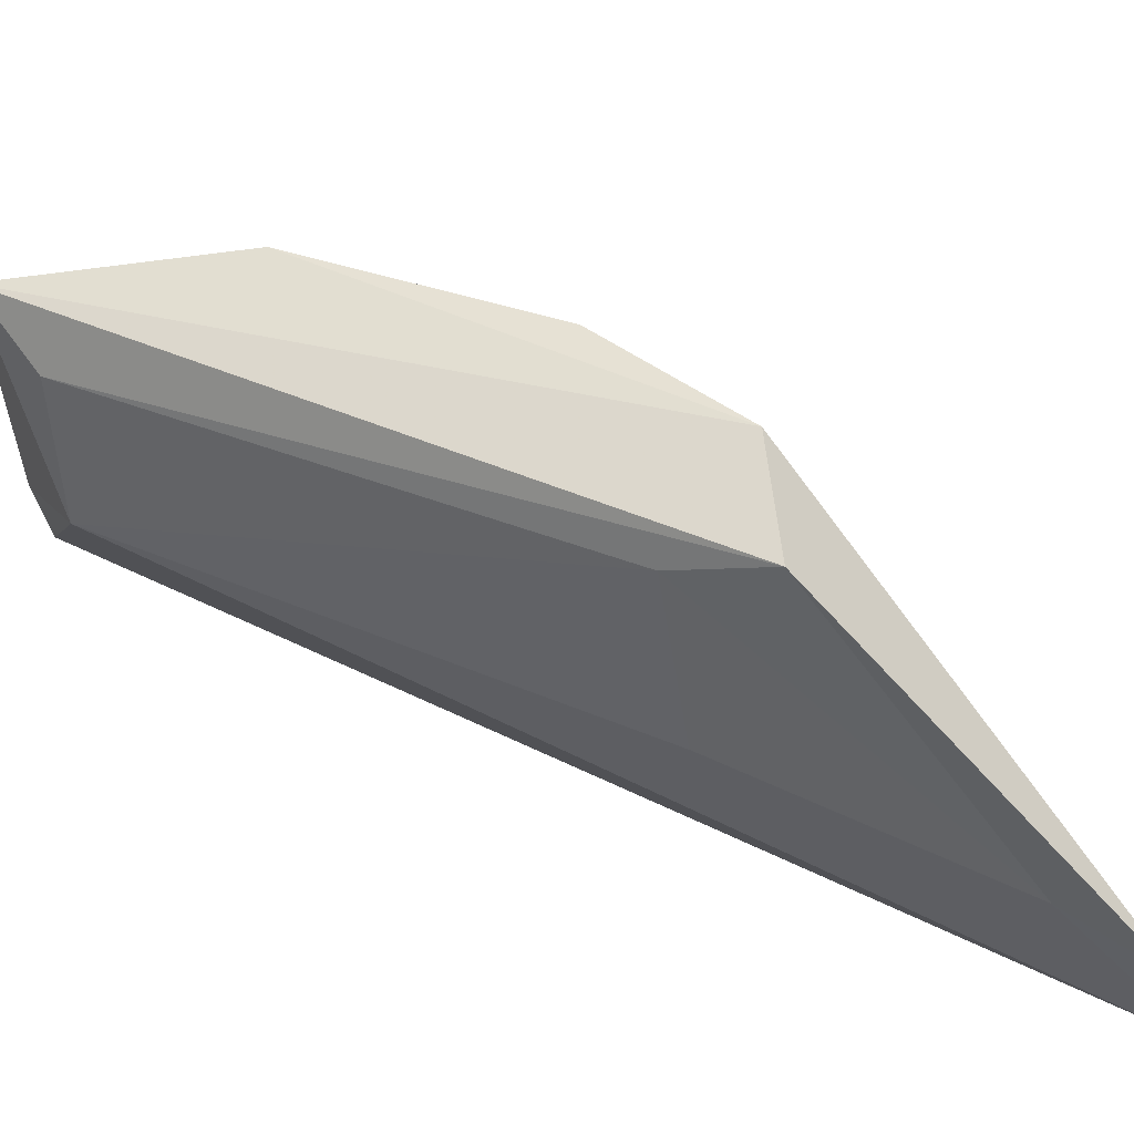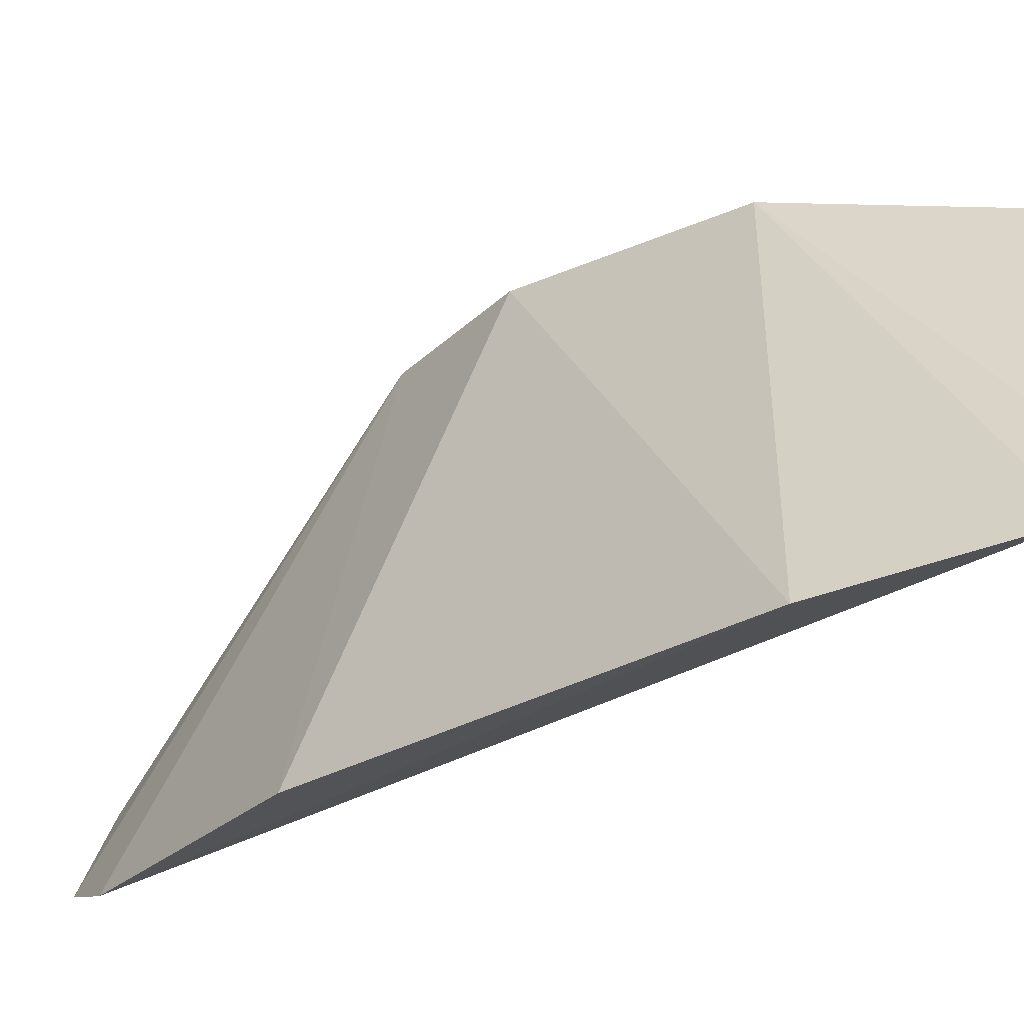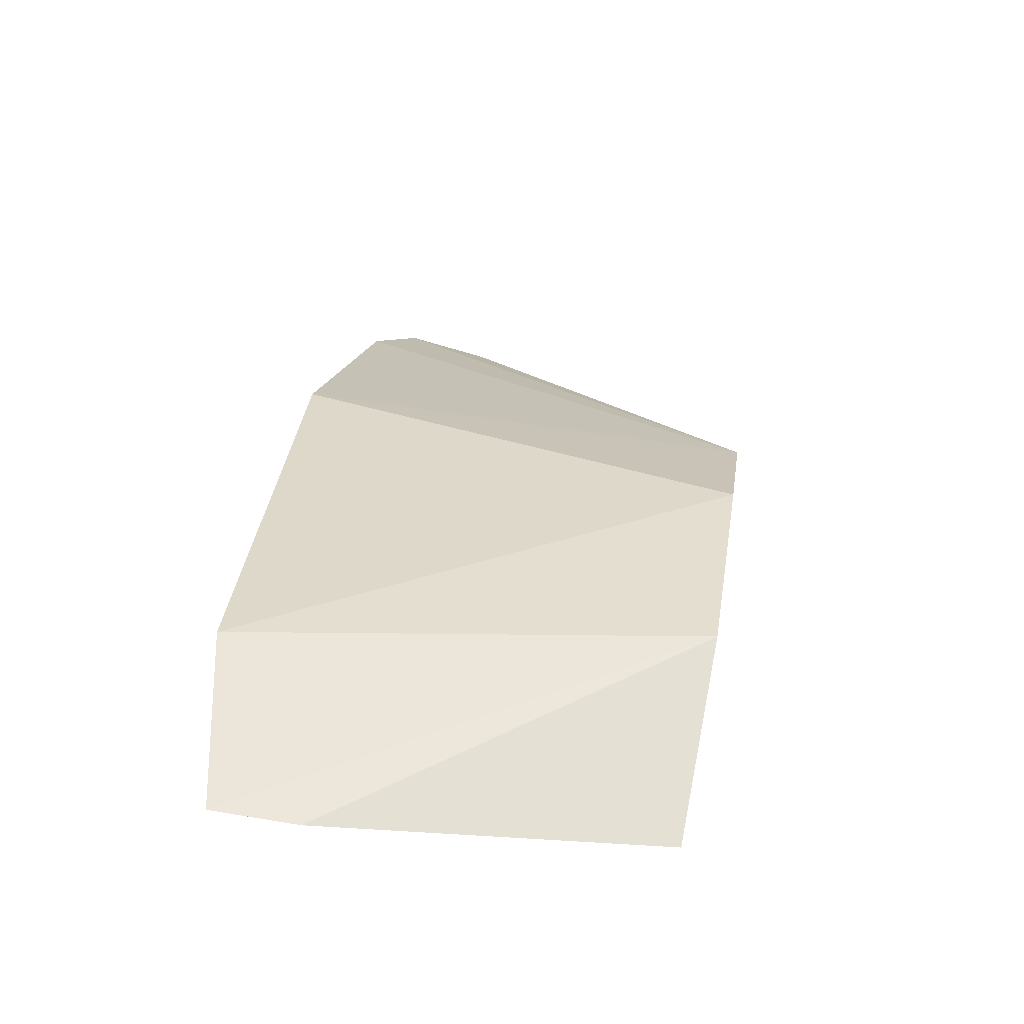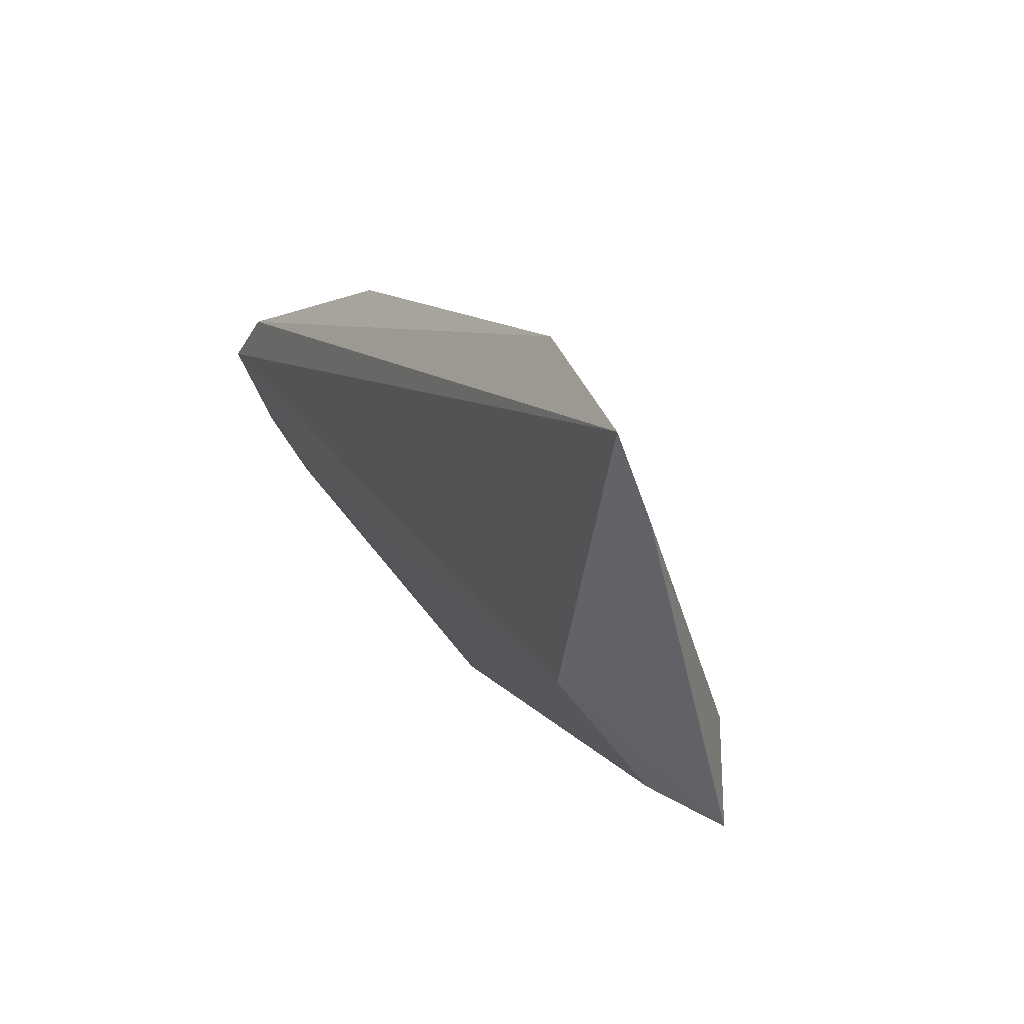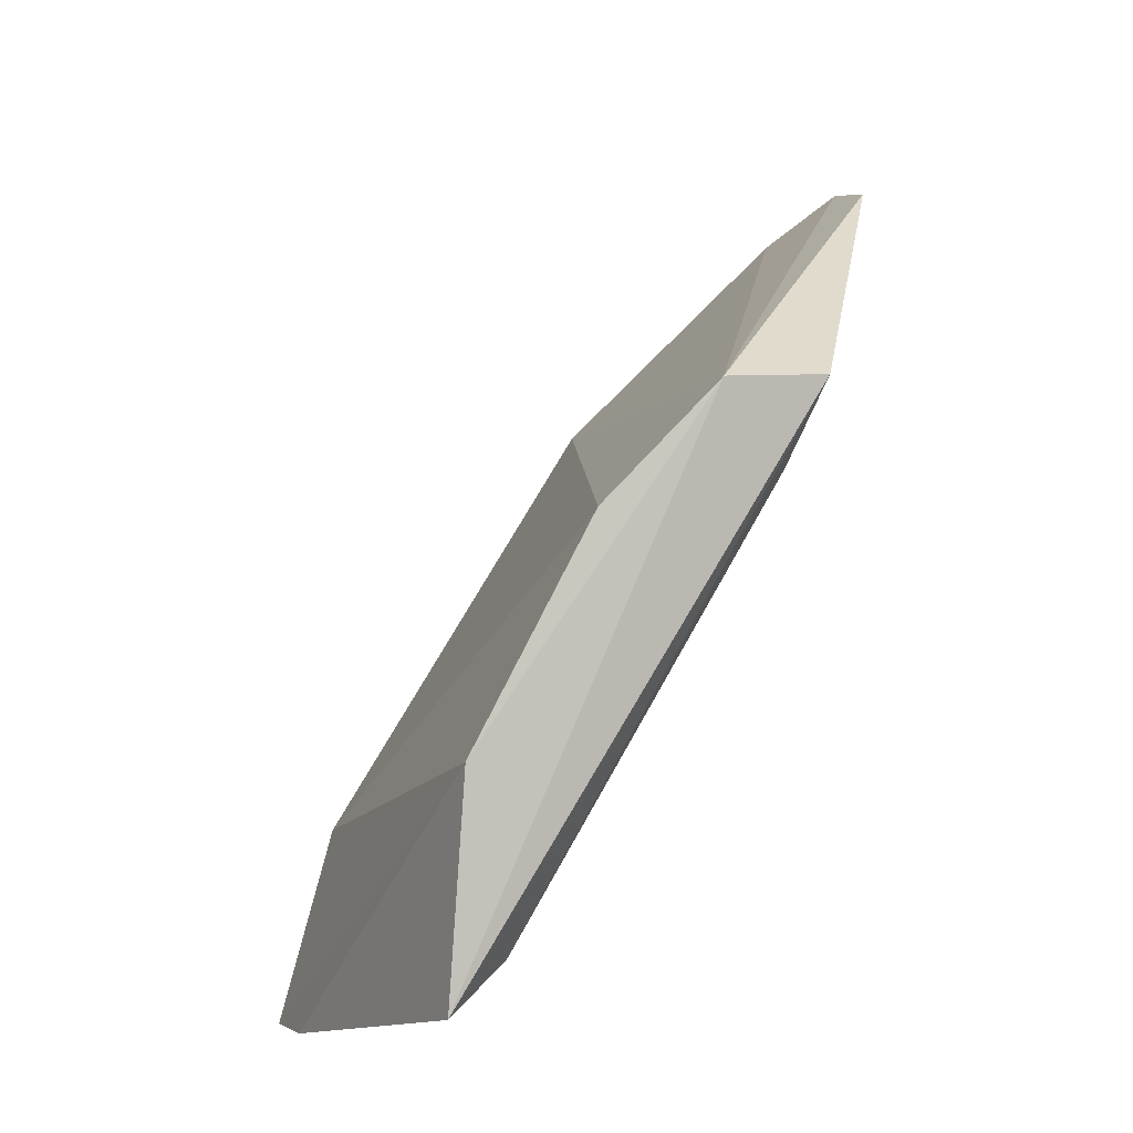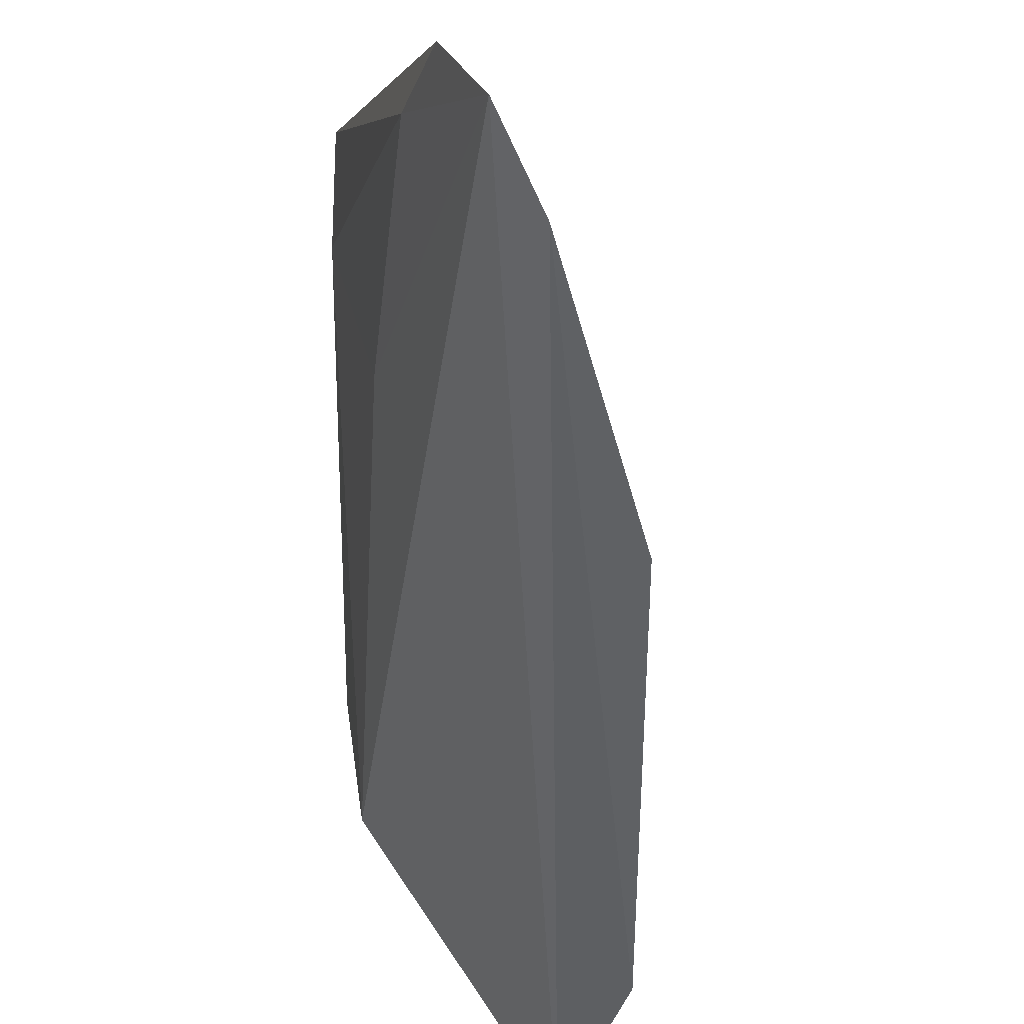
<metadata>
{"format":"obj","ext":"obj","renderer":"f3d","projection":"perspective","resolution":1024,"background":"white","views":[{"elev":36.4,"azim":90.2,"up":"+Z"},{"elev":-26.7,"azim":-80.1,"up":"+Z"},{"elev":-29.5,"azim":-75.0,"up":"+Y"},{"elev":-57.8,"azim":-136.2,"up":"+Y"},{"elev":-10.7,"azim":3.0,"up":"+Y"},{"elev":-49.4,"azim":149.4,"up":"+Z"}]}
</metadata>
<code>
v -0.1712 0.1359 0.2677
v -0.119 0.2474 0.2271
v -0.1538 0.1937 0.274
v -0.1222 0.2511 0.2161
v -0.1677 0.1434 0.2422
v -0.1392 0.2093 0.2729
v -0.1266 0.2108 0.2673
v -0.1219 0.2356 0.2338
v -0.1928 0.1613 0.2147
v -0.1599 0.2168 0.2126
v -0.1689 0.1646 0.2731
v -0.1651 0.1427 0.2612
v -0.1363 0.2038 0.2395
v -0.1991 0.1352 0.2178
v -0.1319 0.2447 0.2126
v -0.132 0.2004 0.2629
v -0.1947 0.134 0.2278
f 6 2 4
f 7 6 1
f 7 2 6
f 8 4 2
f 8 2 7
f 10 3 6
f 10 9 3
f 11 6 3
f 11 1 6
f 11 3 9
f 12 7 1
f 12 1 5
f 13 5 4
f 13 4 8
f 14 11 9
f 14 4 5
f 15 10 6
f 15 6 4
f 15 4 14
f 15 14 9
f 15 9 10
f 16 12 5
f 16 7 12
f 16 5 13
f 16 13 8
f 16 8 7
f 17 14 5
f 17 5 1
f 17 1 11
f 17 11 14

</code>
